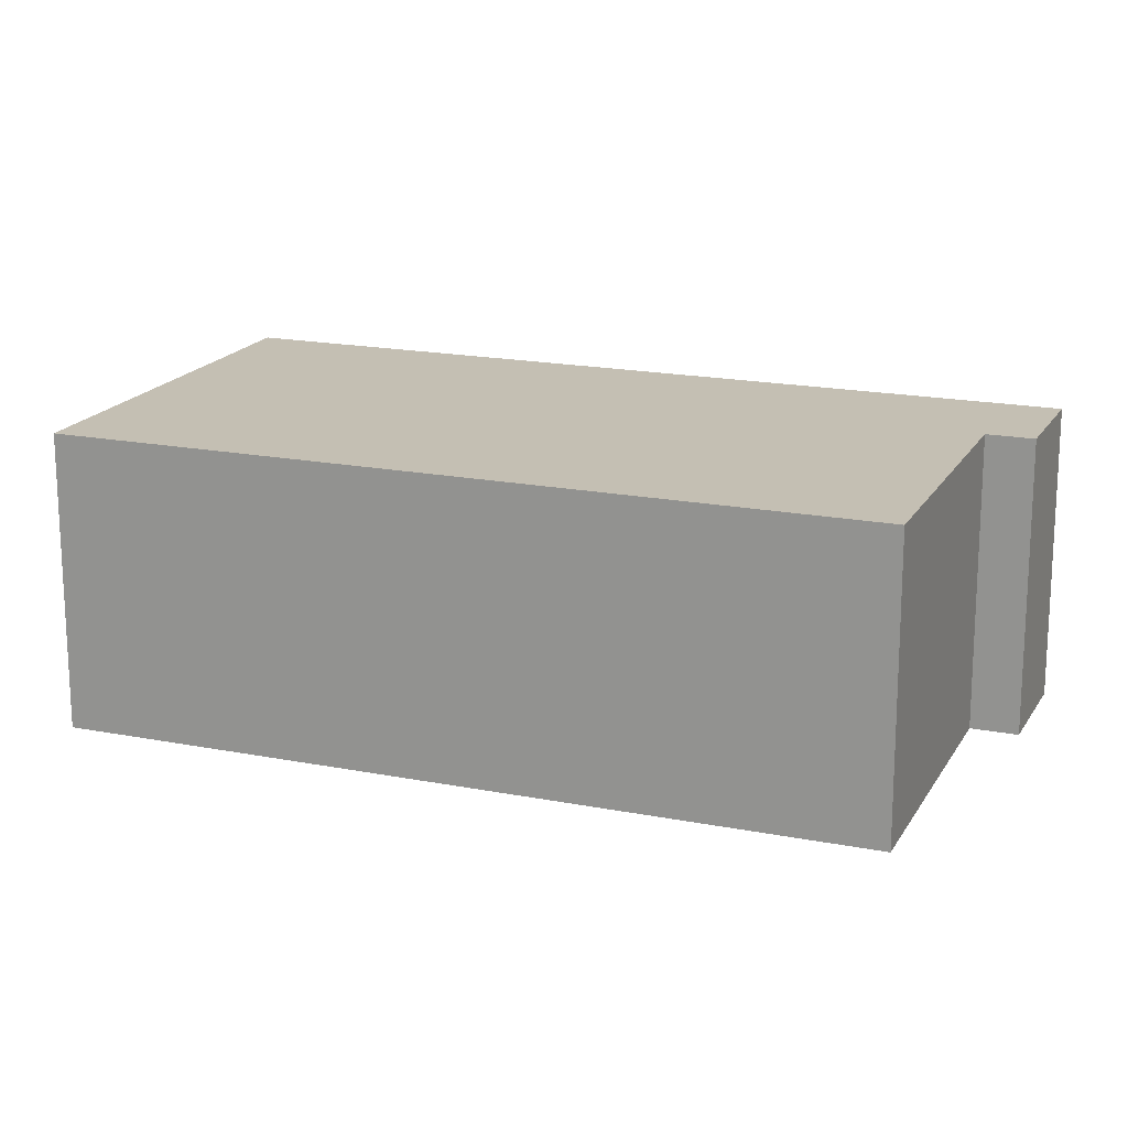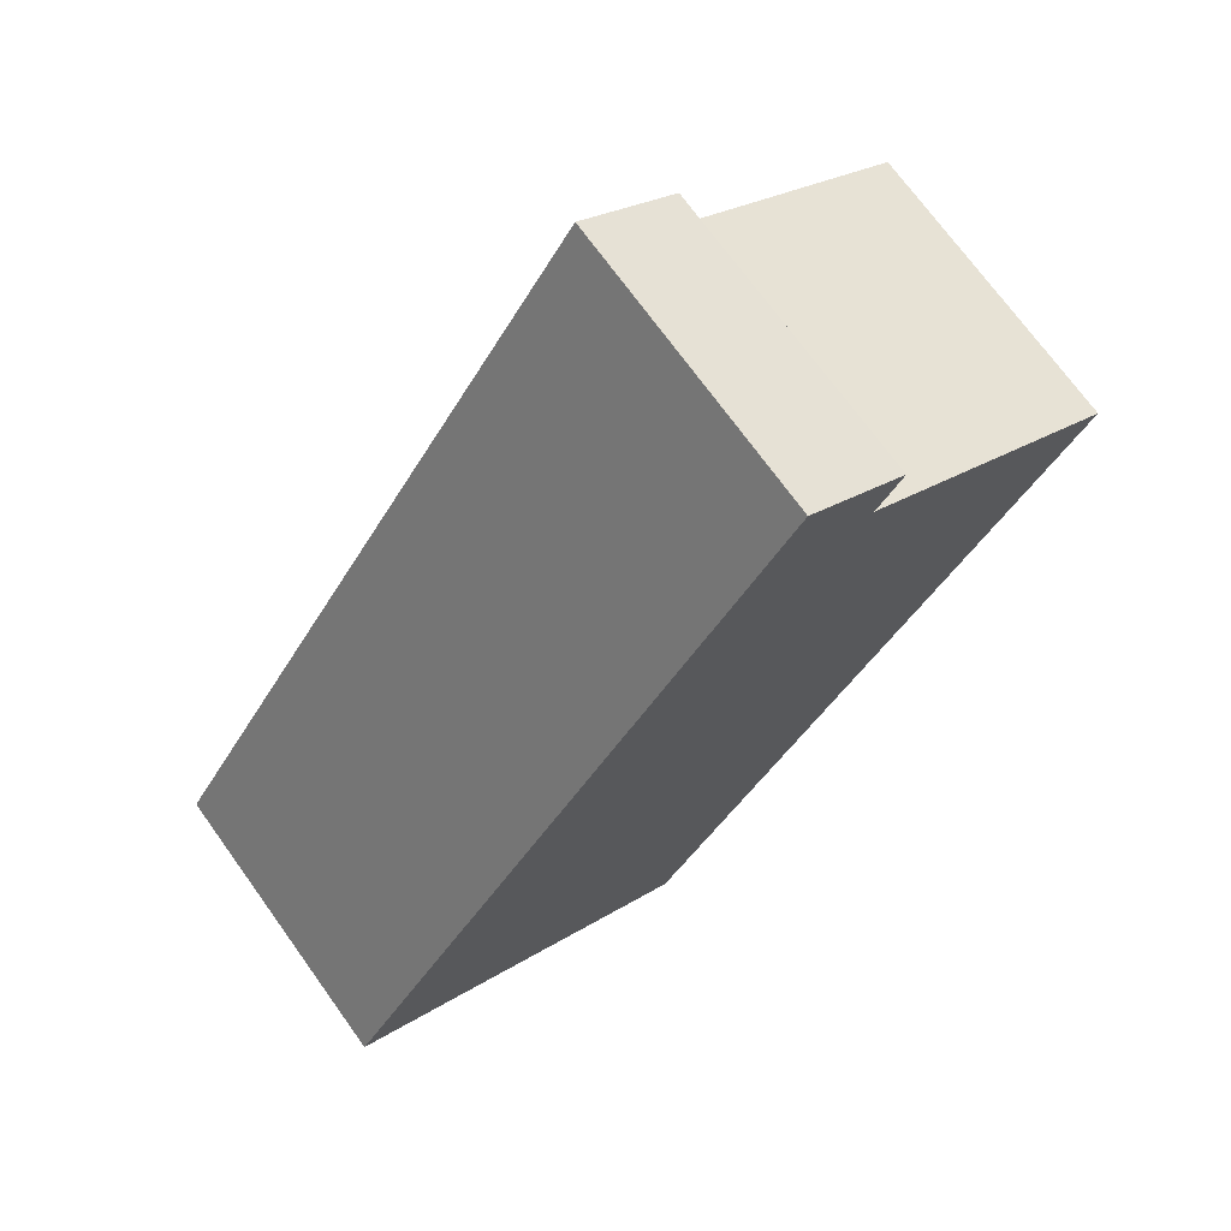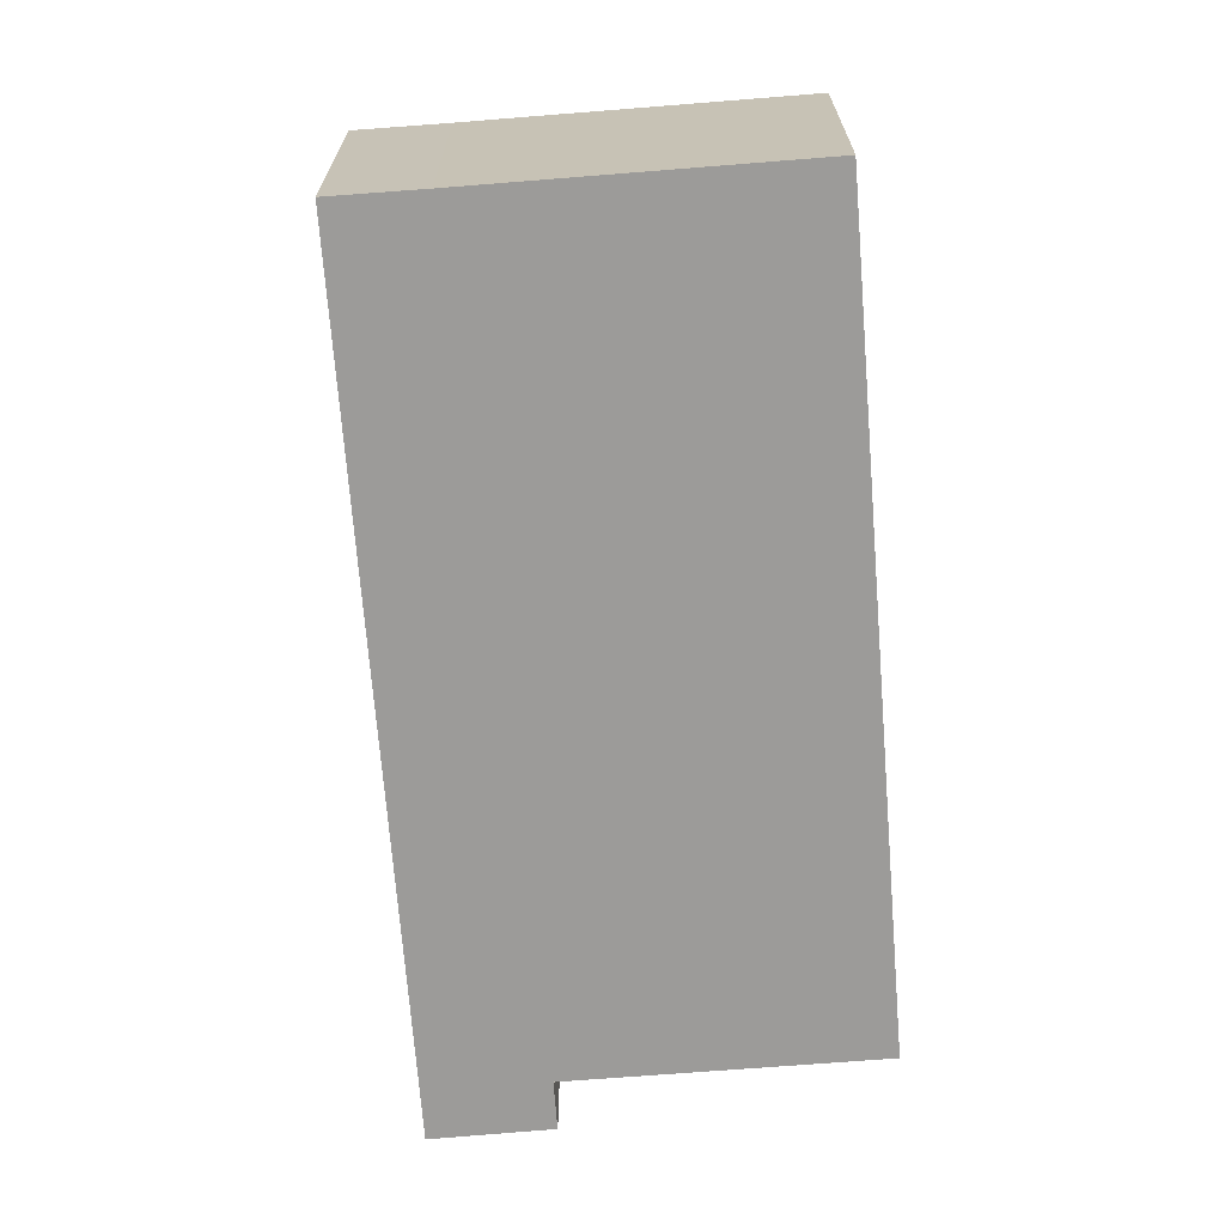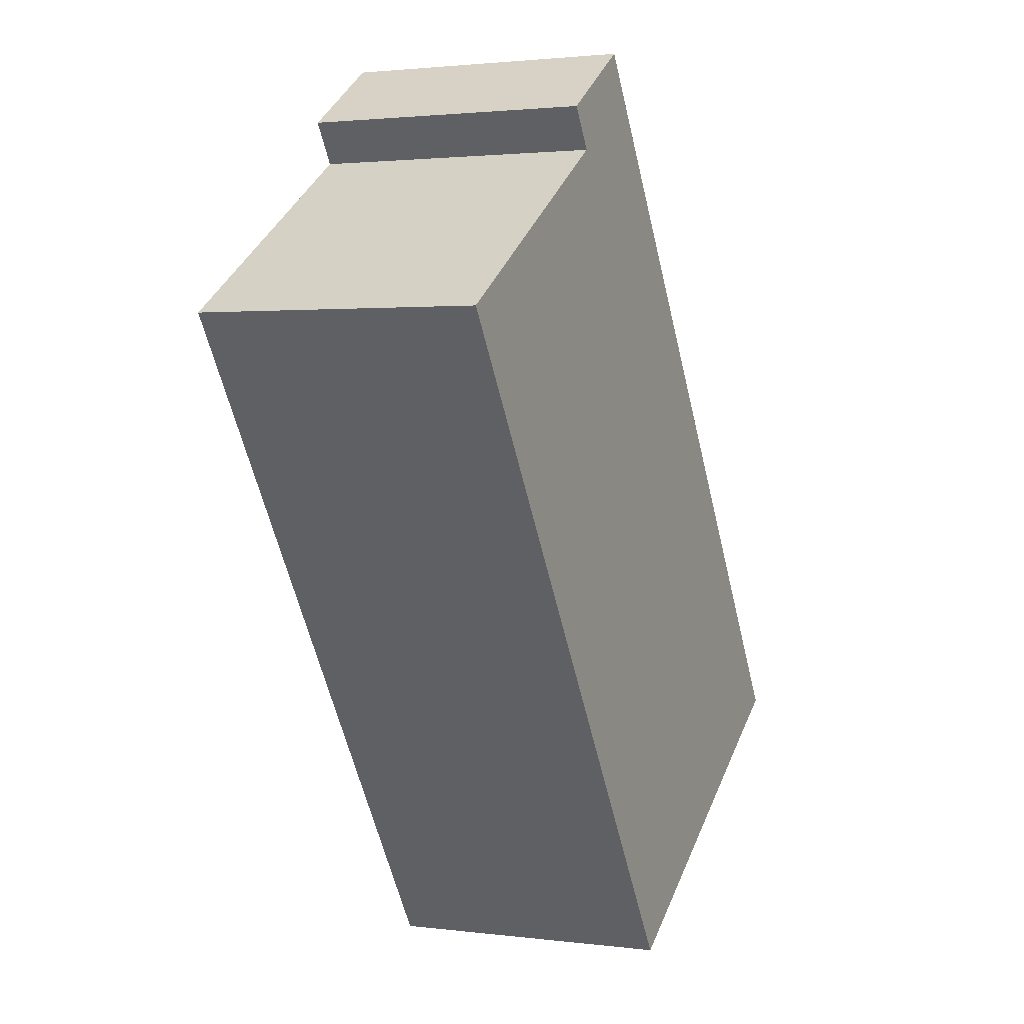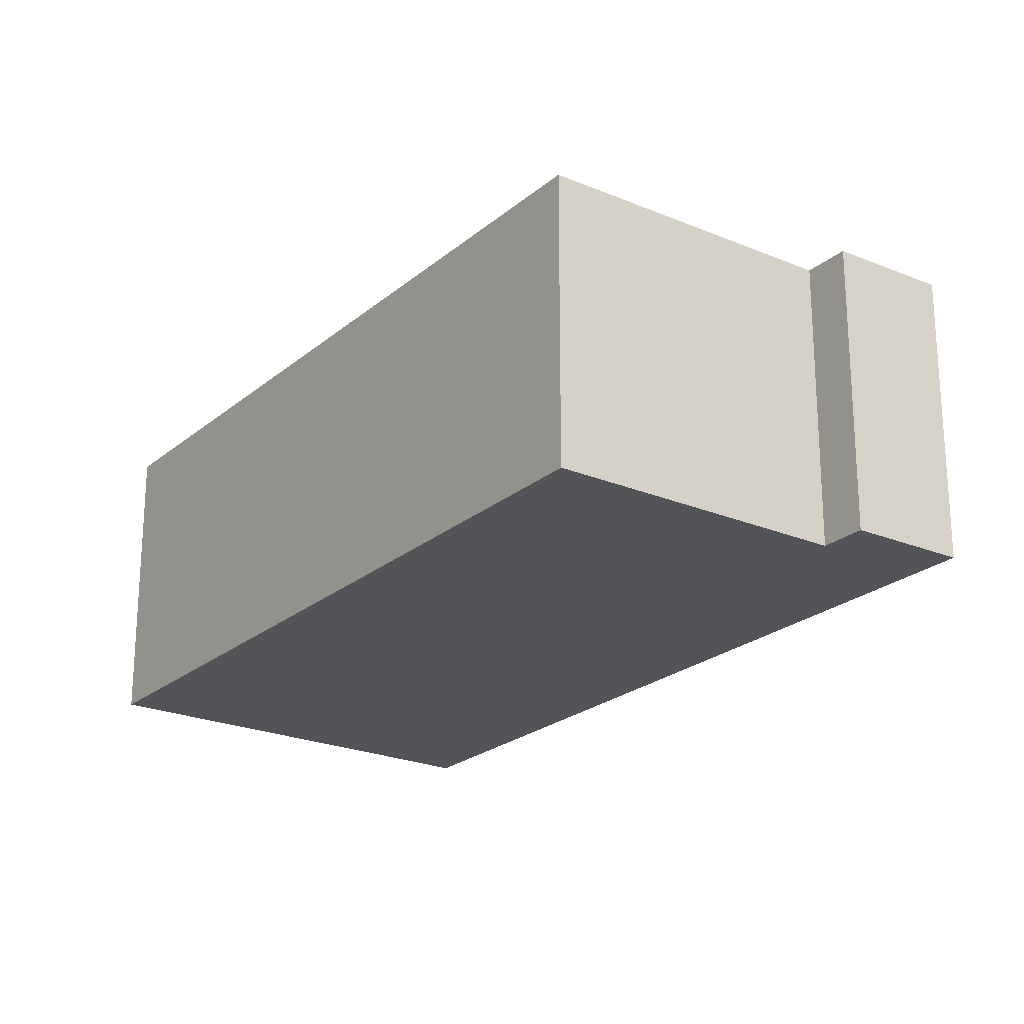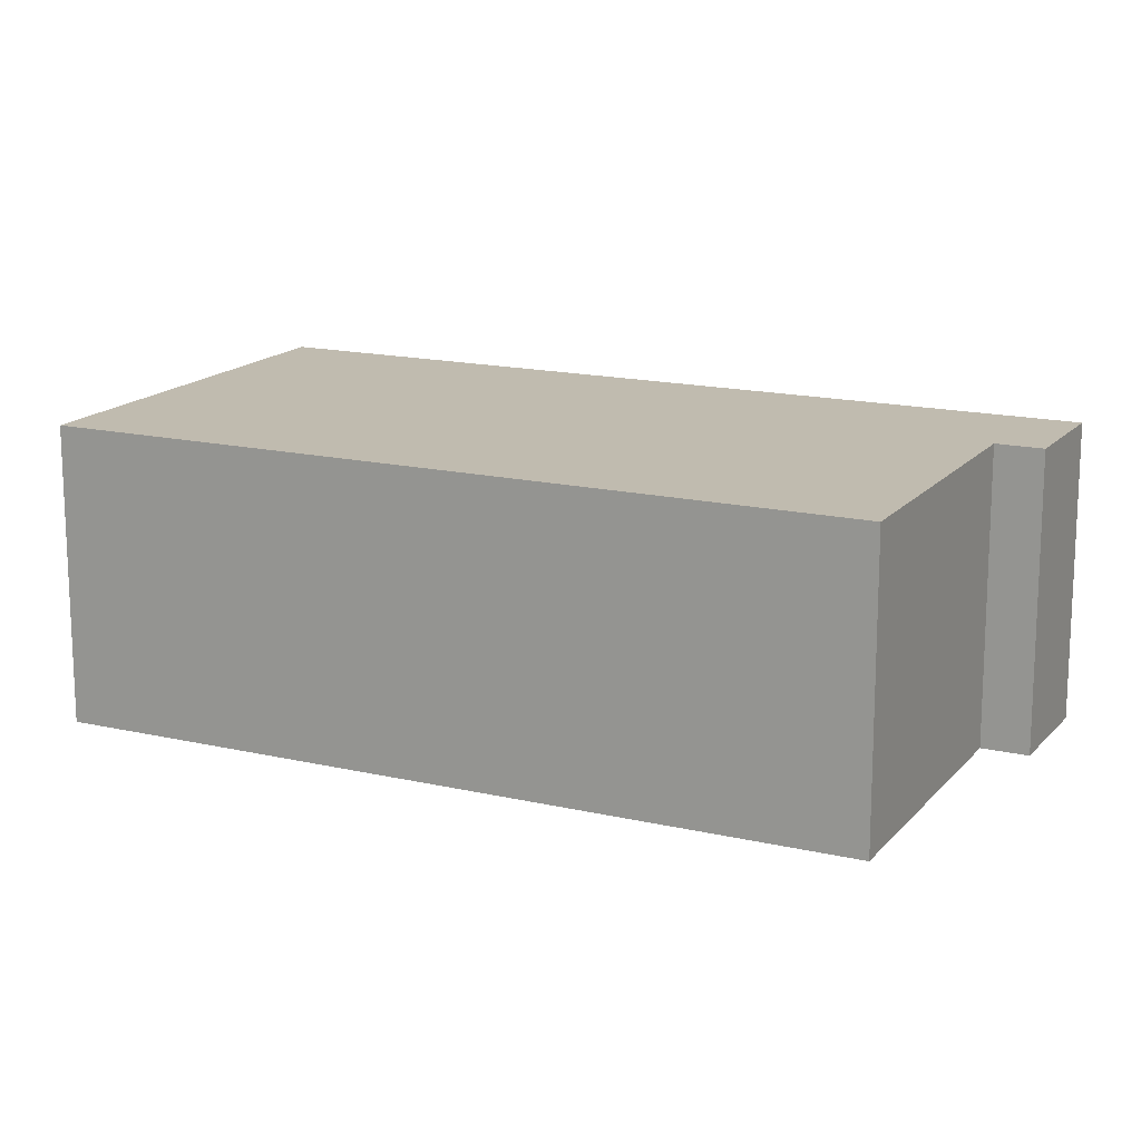
<metadata>
{"format":"obj","ext":"obj","renderer":"f3d","projection":"perspective","resolution":1024,"background":"white","views":[{"elev":17.9,"azim":-102.0,"up":"+Y"},{"elev":71.9,"azim":144.2,"up":"+Z"},{"elev":-69.9,"azim":151.4,"up":"+Y"},{"elev":2.0,"azim":-65.5,"up":"+Z"},{"elev":-22.9,"azim":-68.8,"up":"+Y"},{"elev":15.9,"azim":-97.2,"up":"+Y"}]}
</metadata>
<code>
v  0.0001261 5.908 -0.0001874
v  8.894 8.353e-16 -13.64
v  0 0 0
v  8.894 5.908 -13.64
v  5.215 -2.081e-16 3.399
v  5.215 5.908 3.399
v  4.69 5.908 4.209
v  4.689 -2.577e-16 4.209
v  6.694 -3.397e-16 5.547
v  6.694 5.908 5.547
v  7.549 -2.592e-16 4.233
v  7.549 5.908 4.233
v  12.49 2.046e-16 -3.342
v  12.49 5.908 -3.342
v  16.13 5.466e-16 -8.927
v  16.13 5.908 -8.928
v  14.55 5.908 -9.944
v  14.55 6.089e-16 -9.944
v  14.1 5.908 -10.24
v  14.1 6.27e-16 -10.24
g defaultobject
f 1 2 3
f 2 1 4
f 1 5 6
f 5 1 3
f 7 5 8
f 5 7 6
f 7 9 10
f 9 7 8
f 10 11 12
f 11 10 9
f 12 13 14
f 13 12 11
f 14 15 16
f 15 14 13
f 17 15 18
f 15 17 16
f 19 18 20
f 18 19 17
f 4 20 2
f 20 4 19
f 15 11 18
f 11 15 13
f 2 5 3
f 5 2 20
f 5 20 18
f 5 18 8
f 8 18 9
f 9 18 11
f 1 19 4
f 19 1 6
f 19 6 17
f 17 6 16
f 16 6 7
f 16 7 12
f 12 7 10
f 16 12 14

</code>
